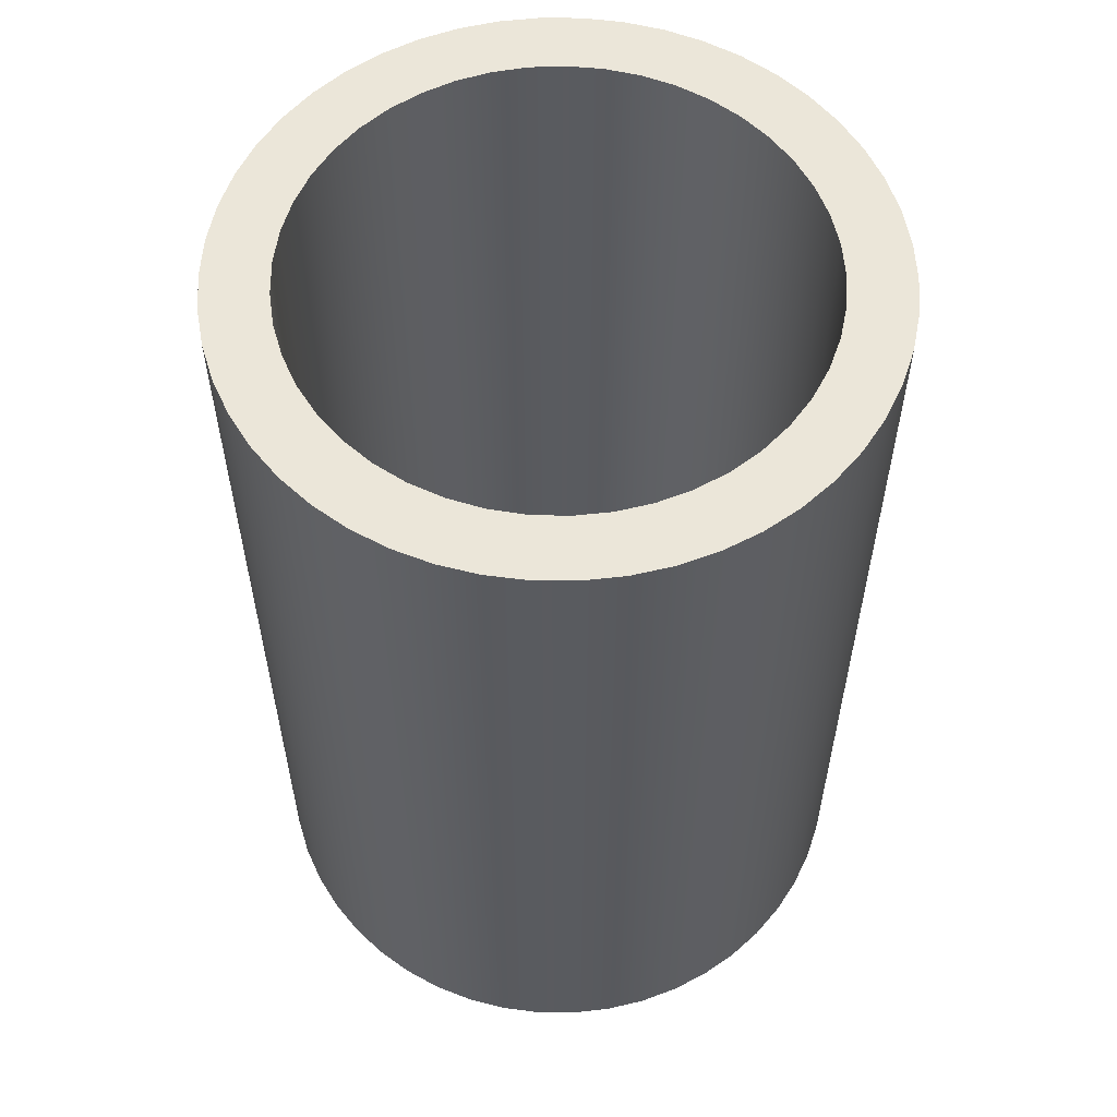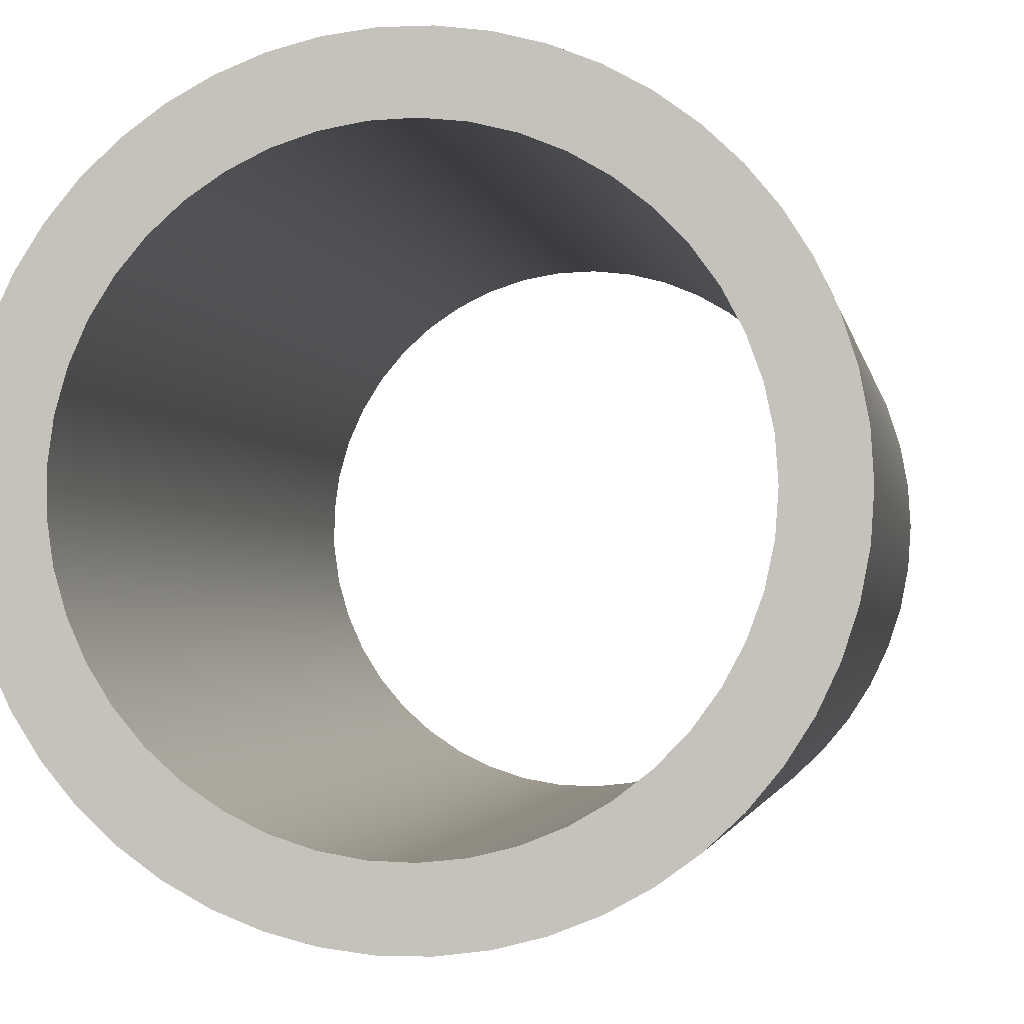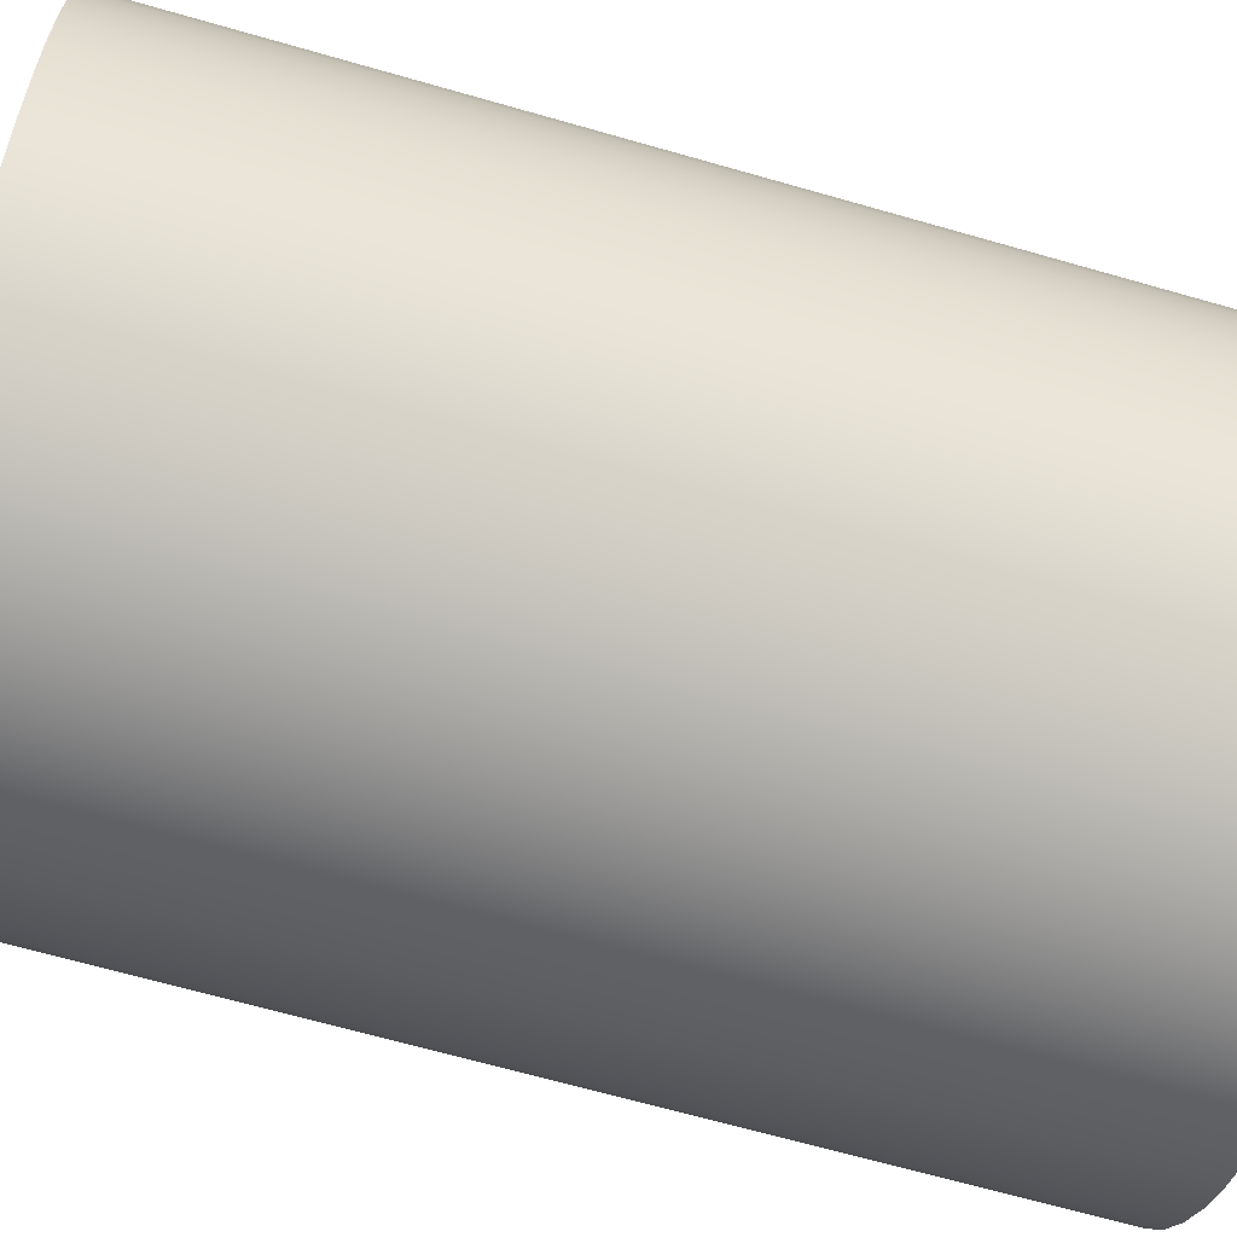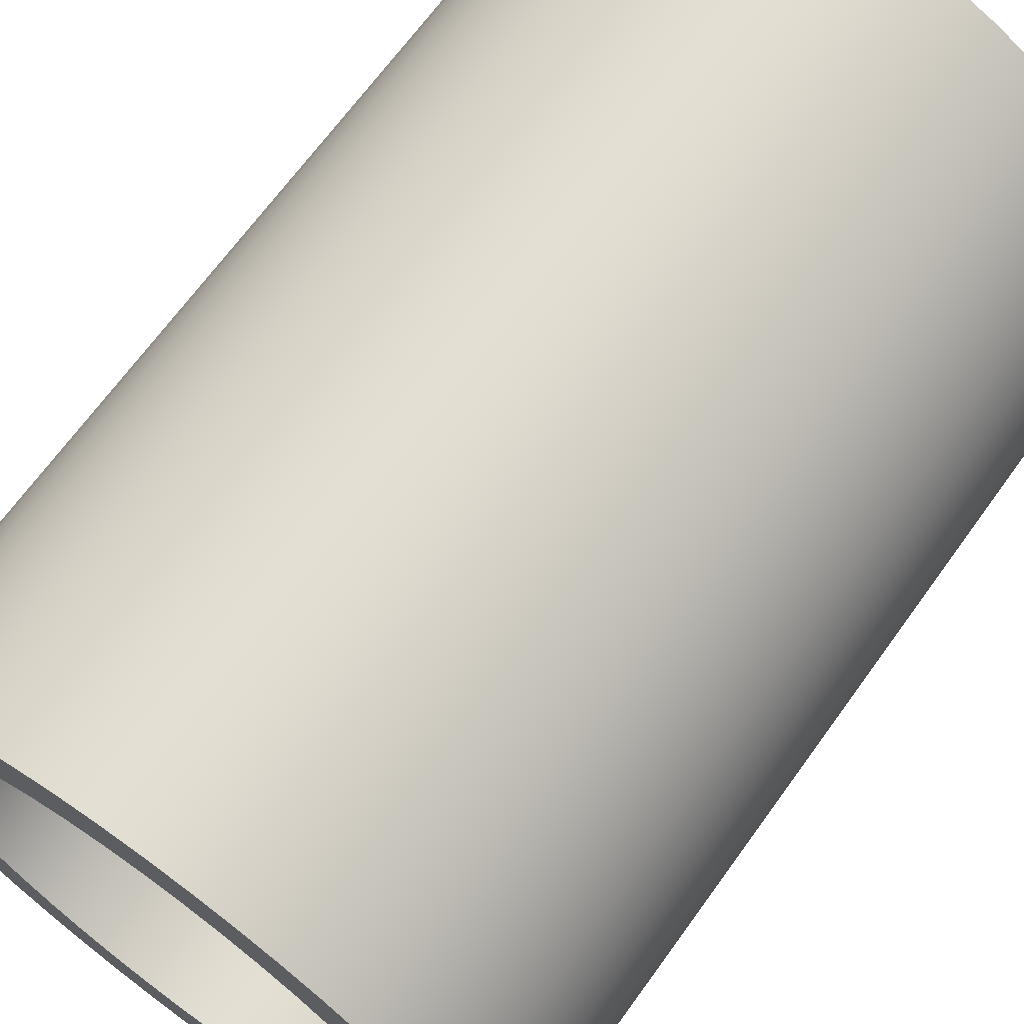
<metadata>
{"format":"obj","ext":"obj","renderer":"f3d","projection":"perspective","resolution":1024,"background":"white","views":[{"elev":57.3,"azim":-100.3,"up":"+Z"},{"elev":-2.0,"azim":-170.9,"up":"+Y"},{"elev":-67.4,"azim":-106.0,"up":"+Y"},{"elev":67.8,"azim":-144.2,"up":"+Y"}]}
</metadata>
<code>
v -0.4 -4.899e-17 1.45
v -0.3961 -0.05567 1.45
v -0.3845 -0.1103 1.45
v -0.3654 -0.1627 1.45
v -0.3392 -0.212 1.45
v -0.3064 -0.2571 1.45
v -0.2677 -0.2973 1.45
v -0.2237 -0.3316 1.45
v -0.1753 -0.3595 1.45
v -0.1236 -0.3804 1.45
v -0.06946 -0.3939 1.45
v -0.01396 -0.3998 1.45
v 0.04181 -0.3978 1.45
v 0.09677 -0.3881 1.45
v 0.1498 -0.3709 1.45
v 0.2 -0.3464 1.45
v 0.2463 -0.3152 1.45
v 0.2877 -0.2779 1.45
v 0.3236 -0.2351 1.45
v 0.3532 -0.1878 1.45
v 0.3759 -0.1368 1.45
v 0.3913 -0.08316 1.45
v 0.399 -0.0279 1.45
v 0.399 0.0279 1.45
v 0.3913 0.08316 1.45
v 0.3759 0.1368 1.45
v 0.3532 0.1878 1.45
v 0.3236 0.2351 1.45
v 0.2877 0.2779 1.45
v 0.2463 0.3152 1.45
v 0.2 0.3464 1.45
v 0.1498 0.3709 1.45
v 0.09677 0.3881 1.45
v 0.04181 0.3978 1.45
v -0.01396 0.3998 1.45
v -0.06946 0.3939 1.45
v -0.1236 0.3804 1.45
v -0.1753 0.3595 1.45
v -0.2237 0.3316 1.45
v -0.2677 0.2973 1.45
v -0.3064 0.2571 1.45
v -0.3392 0.212 1.45
v -0.3654 0.1627 1.45
v -0.3845 0.1103 1.45
v -0.3961 0.05567 1.45
v -0.4 -4.899e-17 0
v -0.3961 0.05567 0
v -0.3845 0.1103 0
v -0.3654 0.1627 0
v -0.3392 0.212 0
v -0.3064 0.2571 0
v -0.2677 0.2973 0
v -0.2237 0.3316 0
v -0.1753 0.3595 0
v -0.1236 0.3804 0
v -0.06946 0.3939 0
v -0.01396 0.3998 0
v 0.04181 0.3978 0
v 0.09677 0.3881 0
v 0.1498 0.3709 0
v 0.2 0.3464 0
v 0.2463 0.3152 0
v 0.2877 0.2779 0
v 0.3236 0.2351 0
v 0.3532 0.1878 0
v 0.3759 0.1368 0
v 0.3913 0.08316 0
v 0.399 0.0279 0
v 0.399 -0.0279 0
v 0.3913 -0.08316 0
v 0.3759 -0.1368 0
v 0.3532 -0.1878 0
v 0.3236 -0.2351 0
v 0.2877 -0.2779 0
v 0.2463 -0.3152 0
v 0.2 -0.3464 0
v 0.1498 -0.3709 0
v 0.09677 -0.3881 0
v 0.04181 -0.3978 0
v -0.01396 -0.3998 0
v -0.06946 -0.3939 0
v -0.1236 -0.3804 0
v -0.1753 -0.3595 0
v -0.2237 -0.3316 0
v -0.2677 -0.2973 0
v -0.3064 -0.2571 0
v -0.3392 -0.212 0
v -0.3654 -0.1627 0
v -0.3845 -0.1103 0
v -0.3961 -0.05567 0
v -0.4 -4.899e-17 1.45
v -0.4 -4.899e-17 0
v -0.5 -6.123e-17 1.45
v -0.4961 0.06267 1.45
v -0.4843 0.1243 1.45
v -0.4649 0.1841 1.45
v -0.4382 0.2409 1.45
v -0.4045 0.2939 1.45
v -0.3645 0.3423 1.45
v -0.3187 0.3853 1.45
v -0.2679 0.4222 1.45
v -0.2129 0.4524 1.45
v -0.1545 0.4755 1.45
v -0.09369 0.4911 1.45
v -0.0314 0.499 1.45
v 0.0314 0.499 1.45
v 0.09369 0.4911 1.45
v 0.1545 0.4755 1.45
v 0.2129 0.4524 1.45
v 0.2679 0.4222 1.45
v 0.3187 0.3853 1.45
v 0.3645 0.3423 1.45
v 0.4045 0.2939 1.45
v 0.4382 0.2409 1.45
v 0.4649 0.1841 1.45
v 0.4843 0.1243 1.45
v 0.4961 0.06267 1.45
v 0.5 2.22e-16 1.45
v 0.4961 -0.06267 1.45
v 0.4843 -0.1243 1.45
v 0.4649 -0.1841 1.45
v 0.4382 -0.2409 1.45
v 0.4045 -0.2939 1.45
v 0.3645 -0.3423 1.45
v 0.3187 -0.3853 1.45
v 0.2679 -0.4222 1.45
v 0.2129 -0.4524 1.45
v 0.1545 -0.4755 1.45
v 0.09369 -0.4911 1.45
v 0.0314 -0.499 1.45
v -0.0314 -0.499 1.45
v -0.09369 -0.4911 1.45
v -0.1545 -0.4755 1.45
v -0.2129 -0.4524 1.45
v -0.2679 -0.4222 1.45
v -0.3187 -0.3853 1.45
v -0.3645 -0.3423 1.45
v -0.4045 -0.2939 1.45
v -0.4382 -0.2409 1.45
v -0.4649 -0.1841 1.45
v -0.4843 -0.1243 1.45
v -0.4961 -0.06267 1.45
v -0.5 -6.123e-17 0
v -0.4961 -0.06267 0
v -0.4843 -0.1243 0
v -0.4649 -0.1841 0
v -0.4382 -0.2409 0
v -0.4045 -0.2939 0
v -0.3645 -0.3423 0
v -0.3187 -0.3853 0
v -0.2679 -0.4222 0
v -0.2129 -0.4524 0
v -0.1545 -0.4755 0
v -0.09369 -0.4911 0
v -0.0314 -0.499 0
v 0.0314 -0.499 0
v 0.09369 -0.4911 0
v 0.1545 -0.4755 0
v 0.2129 -0.4524 0
v 0.2679 -0.4222 0
v 0.3187 -0.3853 0
v 0.3645 -0.3423 0
v 0.4045 -0.2939 0
v 0.4382 -0.2409 0
v 0.4649 -0.1841 0
v 0.4843 -0.1243 0
v 0.4961 -0.06267 0
v 0.5 2.22e-16 0
v 0.4961 0.06267 0
v 0.4843 0.1243 0
v 0.4649 0.1841 0
v 0.4382 0.2409 0
v 0.4045 0.2939 0
v 0.3645 0.3423 0
v 0.3187 0.3853 0
v 0.2679 0.4222 0
v 0.2129 0.4524 0
v 0.1545 0.4755 0
v 0.09369 0.4911 0
v 0.0314 0.499 0
v -0.0314 0.499 0
v -0.09369 0.4911 0
v -0.1545 0.4755 0
v -0.2129 0.4524 0
v -0.2679 0.4222 0
v -0.3187 0.3853 0
v -0.3645 0.3423 0
v -0.4045 0.2939 0
v -0.4382 0.2409 0
v -0.4649 0.1841 0
v -0.4843 0.1243 0
v -0.4961 0.06267 0
v -0.5 -6.123e-17 0
v -0.5 -6.123e-17 1.45
v -0.4 -4.899e-17 1.45
v -0.3961 0.05567 1.45
v -0.3845 0.1103 1.45
v -0.3654 0.1627 1.45
v -0.3392 0.212 1.45
v -0.3064 0.2571 1.45
v -0.2677 0.2973 1.45
v -0.2237 0.3316 1.45
v -0.1753 0.3595 1.45
v -0.1236 0.3804 1.45
v -0.06946 0.3939 1.45
v -0.01396 0.3998 1.45
v 0.04181 0.3978 1.45
v 0.09677 0.3881 1.45
v 0.1498 0.3709 1.45
v 0.2 0.3464 1.45
v 0.2463 0.3152 1.45
v 0.2877 0.2779 1.45
v 0.3236 0.2351 1.45
v 0.3532 0.1878 1.45
v 0.3759 0.1368 1.45
v 0.3913 0.08316 1.45
v 0.399 0.0279 1.45
v 0.399 -0.0279 1.45
v 0.3913 -0.08316 1.45
v 0.3759 -0.1368 1.45
v 0.3532 -0.1878 1.45
v 0.3236 -0.2351 1.45
v 0.2877 -0.2779 1.45
v 0.2463 -0.3152 1.45
v 0.2 -0.3464 1.45
v 0.1498 -0.3709 1.45
v 0.09677 -0.3881 1.45
v 0.04181 -0.3978 1.45
v -0.01396 -0.3998 1.45
v -0.06946 -0.3939 1.45
v -0.1236 -0.3804 1.45
v -0.1753 -0.3595 1.45
v -0.2237 -0.3316 1.45
v -0.2677 -0.2973 1.45
v -0.3064 -0.2571 1.45
v -0.3392 -0.212 1.45
v -0.3654 -0.1627 1.45
v -0.3845 -0.1103 1.45
v -0.3961 -0.05567 1.45
v -0.5 -6.123e-17 1.45
v -0.4961 -0.06267 1.45
v -0.4843 -0.1243 1.45
v -0.4649 -0.1841 1.45
v -0.4382 -0.2409 1.45
v -0.4045 -0.2939 1.45
v -0.3645 -0.3423 1.45
v -0.3187 -0.3853 1.45
v -0.2679 -0.4222 1.45
v -0.2129 -0.4524 1.45
v -0.1545 -0.4755 1.45
v -0.09369 -0.4911 1.45
v -0.0314 -0.499 1.45
v 0.0314 -0.499 1.45
v 0.09369 -0.4911 1.45
v 0.1545 -0.4755 1.45
v 0.2129 -0.4524 1.45
v 0.2679 -0.4222 1.45
v 0.3187 -0.3853 1.45
v 0.3645 -0.3423 1.45
v 0.4045 -0.2939 1.45
v 0.4382 -0.2409 1.45
v 0.4649 -0.1841 1.45
v 0.4843 -0.1243 1.45
v 0.4961 -0.06267 1.45
v 0.5 2.22e-16 1.45
v 0.4961 0.06267 1.45
v 0.4843 0.1243 1.45
v 0.4649 0.1841 1.45
v 0.4382 0.2409 1.45
v 0.4045 0.2939 1.45
v 0.3645 0.3423 1.45
v 0.3187 0.3853 1.45
v 0.2679 0.4222 1.45
v 0.2129 0.4524 1.45
v 0.1545 0.4755 1.45
v 0.09369 0.4911 1.45
v 0.0314 0.499 1.45
v -0.0314 0.499 1.45
v -0.09369 0.4911 1.45
v -0.1545 0.4755 1.45
v -0.2129 0.4524 1.45
v -0.2679 0.4222 1.45
v -0.3187 0.3853 1.45
v -0.3645 0.3423 1.45
v -0.4045 0.2939 1.45
v -0.4382 0.2409 1.45
v -0.4649 0.1841 1.45
v -0.4843 0.1243 1.45
v -0.4961 0.06267 1.45
v -0.4 -4.899e-17 0
v -0.3961 -0.05567 0
v -0.3845 -0.1103 0
v -0.3654 -0.1627 0
v -0.3392 -0.212 0
v -0.3064 -0.2571 0
v -0.2677 -0.2973 0
v -0.2237 -0.3316 0
v -0.1753 -0.3595 0
v -0.1236 -0.3804 0
v -0.06946 -0.3939 0
v -0.01396 -0.3998 0
v 0.04181 -0.3978 0
v 0.09677 -0.3881 0
v 0.1498 -0.3709 0
v 0.2 -0.3464 0
v 0.2463 -0.3152 0
v 0.2877 -0.2779 0
v 0.3236 -0.2351 0
v 0.3532 -0.1878 0
v 0.3759 -0.1368 0
v 0.3913 -0.08316 0
v 0.399 -0.0279 0
v 0.399 0.0279 0
v 0.3913 0.08316 0
v 0.3759 0.1368 0
v 0.3532 0.1878 0
v 0.3236 0.2351 0
v 0.2877 0.2779 0
v 0.2463 0.3152 0
v 0.2 0.3464 0
v 0.1498 0.3709 0
v 0.09677 0.3881 0
v 0.04181 0.3978 0
v -0.01396 0.3998 0
v -0.06946 0.3939 0
v -0.1236 0.3804 0
v -0.1753 0.3595 0
v -0.2237 0.3316 0
v -0.2677 0.2973 0
v -0.3064 0.2571 0
v -0.3392 0.212 0
v -0.3654 0.1627 0
v -0.3845 0.1103 0
v -0.3961 0.05567 0
v -0.5 -6.123e-17 0
v -0.4961 0.06267 0
v -0.4843 0.1243 0
v -0.4649 0.1841 0
v -0.4382 0.2409 0
v -0.4045 0.2939 0
v -0.3645 0.3423 0
v -0.3187 0.3853 0
v -0.2679 0.4222 0
v -0.2129 0.4524 0
v -0.1545 0.4755 0
v -0.09369 0.4911 0
v -0.0314 0.499 0
v 0.0314 0.499 0
v 0.09369 0.4911 0
v 0.1545 0.4755 0
v 0.2129 0.4524 0
v 0.2679 0.4222 0
v 0.3187 0.3853 0
v 0.3645 0.3423 0
v 0.4045 0.2939 0
v 0.4382 0.2409 0
v 0.4649 0.1841 0
v 0.4843 0.1243 0
v 0.4961 0.06267 0
v 0.5 2.22e-16 0
v 0.4961 -0.06267 0
v 0.4843 -0.1243 0
v 0.4649 -0.1841 0
v 0.4382 -0.2409 0
v 0.4045 -0.2939 0
v 0.3645 -0.3423 0
v 0.3187 -0.3853 0
v 0.2679 -0.4222 0
v 0.2129 -0.4524 0
v 0.1545 -0.4755 0
v 0.09369 -0.4911 0
v 0.0314 -0.499 0
v -0.0314 -0.499 0
v -0.09369 -0.4911 0
v -0.1545 -0.4755 0
v -0.2129 -0.4524 0
v -0.2679 -0.4222 0
v -0.3187 -0.3853 0
v -0.3645 -0.3423 0
v -0.4045 -0.2939 0
v -0.4382 -0.2409 0
v -0.4649 -0.1841 0
v -0.4843 -0.1243 0
v -0.4961 -0.06267 0
g 329144a2-e331-11ea-8402-54bf646e7e1f
f 2 90 1
f 1 90 92
f 91 46 45
f 45 46 47
f 45 47 44
f 44 47 48
f 44 48 43
f 43 48 49
f 43 49 42
f 42 49 50
f 42 50 41
f 41 50 51
f 41 51 40
f 40 51 52
f 40 52 39
f 39 52 53
f 39 53 38
f 38 53 54
f 38 54 37
f 37 54 55
f 37 55 36
f 36 55 56
f 36 56 35
f 35 56 57
f 35 57 34
f 34 57 58
f 34 58 33
f 33 58 59
f 33 59 32
f 32 59 60
f 32 60 31
f 31 60 61
f 31 61 30
f 30 61 62
f 30 62 29
f 29 62 63
f 29 63 28
f 28 63 64
f 28 64 27
f 27 64 65
f 27 65 26
f 26 65 66
f 26 66 25
f 25 66 67
f 25 67 24
f 24 67 68
f 24 68 23
f 23 68 69
f 23 69 22
f 22 69 70
f 22 70 21
f 21 70 71
f 21 71 20
f 20 71 72
f 20 72 19
f 19 72 73
f 19 73 18
f 18 73 74
f 18 74 17
f 17 74 75
f 17 75 16
f 16 75 76
f 16 76 15
f 15 76 77
f 15 77 14
f 14 77 78
f 14 78 13
f 13 78 79
f 13 79 12
f 12 79 80
f 12 80 11
f 11 80 81
f 11 81 10
f 10 81 82
f 10 82 9
f 9 82 83
f 9 83 8
f 8 83 84
f 8 84 7
f 7 84 85
f 7 85 6
f 6 85 86
f 6 86 5
f 5 86 87
f 5 87 4
f 4 87 88
f 4 88 3
f 3 88 89
f 3 89 2
f 2 89 90
g 3291b9e6-e331-11ea-bfee-54bf646e7e1f
f 94 192 93
f 93 192 193
f 194 143 142
f 142 143 144
f 142 144 141
f 141 144 145
f 141 145 140
f 140 145 146
f 140 146 139
f 139 146 147
f 139 147 138
f 138 147 148
f 138 148 137
f 137 148 149
f 137 149 136
f 136 149 150
f 136 150 135
f 135 150 151
f 135 151 134
f 134 151 152
f 134 152 133
f 133 152 153
f 133 153 132
f 132 153 154
f 132 154 131
f 131 154 155
f 131 155 130
f 130 155 156
f 130 156 129
f 129 156 157
f 129 157 128
f 128 157 158
f 128 158 127
f 127 158 159
f 127 159 126
f 126 159 160
f 126 160 125
f 125 160 161
f 125 161 124
f 124 161 162
f 124 162 123
f 123 162 163
f 123 163 122
f 122 163 164
f 122 164 121
f 121 164 165
f 121 165 120
f 120 165 166
f 120 166 119
f 119 166 167
f 119 167 118
f 118 167 168
f 118 168 117
f 117 168 169
f 117 169 116
f 116 169 170
f 116 170 115
f 115 170 171
f 115 171 114
f 114 171 172
f 114 172 113
f 113 172 173
f 113 173 112
f 112 173 174
f 112 174 111
f 111 174 175
f 111 175 110
f 110 175 176
f 110 176 109
f 109 176 177
f 109 177 108
f 108 177 178
f 108 178 107
f 107 178 179
f 107 179 106
f 106 179 180
f 106 180 105
f 105 180 181
f 105 181 104
f 104 181 182
f 104 182 103
f 103 182 183
f 103 183 102
f 102 183 184
f 102 184 101
f 101 184 185
f 101 185 100
f 100 185 186
f 100 186 99
f 99 186 187
f 99 187 98
f 98 187 188
f 98 188 97
f 97 188 189
f 97 189 96
f 96 189 190
f 96 190 95
f 95 190 191
f 95 191 94
f 94 191 192
g 329207f6-e331-11ea-8fe8-54bf646e7e1f
f 196 289 195
f 195 289 240
f 195 240 241
f 289 196 288
f 288 196 197
f 288 197 287
f 287 197 198
f 287 198 286
f 286 198 199
f 286 199 285
f 285 199 200
f 285 200 284
f 284 200 201
f 284 201 283
f 283 201 202
f 283 202 282
f 282 202 203
f 282 203 281
f 281 203 204
f 281 204 280
f 280 204 279
f 279 204 205
f 279 205 278
f 278 205 206
f 278 206 277
f 277 206 207
f 277 207 276
f 276 207 208
f 276 208 275
f 275 208 209
f 275 209 274
f 274 209 210
f 274 210 273
f 273 210 211
f 273 211 272
f 272 211 212
f 272 212 271
f 271 212 213
f 271 213 270
f 270 213 269
f 269 213 214
f 269 214 268
f 268 214 215
f 268 215 267
f 267 215 216
f 267 216 266
f 266 216 217
f 266 217 265
f 265 217 218
f 265 218 264
f 264 218 219
f 264 219 263
f 263 219 220
f 263 220 262
f 262 220 221
f 262 221 261
f 261 221 222
f 261 222 260
f 260 222 259
f 259 222 223
f 259 223 258
f 258 223 224
f 258 224 257
f 257 224 225
f 257 225 256
f 256 225 226
f 256 226 255
f 255 226 227
f 255 227 254
f 254 227 228
f 254 228 253
f 253 228 229
f 253 229 252
f 252 229 230
f 252 230 251
f 251 230 231
f 251 231 250
f 250 231 249
f 249 231 232
f 249 232 248
f 248 232 233
f 248 233 247
f 247 233 234
f 247 234 246
f 246 234 235
f 246 235 245
f 245 235 236
f 245 236 244
f 244 236 237
f 244 237 243
f 243 237 238
f 243 238 242
f 242 238 239
f 242 239 241
f 241 239 195
g 32927d2c-e331-11ea-a137-54bf646e7e1f
f 291 384 290
f 290 384 335
f 290 335 336
f 384 291 383
f 383 291 292
f 383 292 382
f 382 292 293
f 382 293 381
f 381 293 294
f 381 294 380
f 380 294 295
f 380 295 379
f 379 295 296
f 379 296 378
f 378 296 297
f 378 297 377
f 377 297 298
f 377 298 376
f 376 298 299
f 376 299 375
f 375 299 374
f 374 299 300
f 374 300 373
f 373 300 301
f 373 301 372
f 372 301 302
f 372 302 371
f 371 302 303
f 371 303 370
f 370 303 304
f 370 304 369
f 369 304 305
f 369 305 368
f 368 305 306
f 368 306 367
f 367 306 307
f 367 307 366
f 366 307 308
f 366 308 365
f 365 308 364
f 364 308 309
f 364 309 363
f 363 309 310
f 363 310 362
f 362 310 311
f 362 311 361
f 361 311 312
f 361 312 360
f 360 312 313
f 360 313 359
f 359 313 314
f 359 314 358
f 358 314 315
f 358 315 357
f 357 315 316
f 357 316 356
f 356 316 317
f 356 317 355
f 355 317 354
f 354 317 318
f 354 318 353
f 353 318 319
f 353 319 352
f 352 319 320
f 352 320 351
f 351 320 321
f 351 321 350
f 350 321 322
f 350 322 349
f 349 322 323
f 349 323 348
f 348 323 324
f 348 324 347
f 347 324 325
f 347 325 346
f 346 325 326
f 346 326 345
f 345 326 344
f 344 326 327
f 344 327 343
f 343 327 328
f 343 328 342
f 342 328 329
f 342 329 341
f 341 329 330
f 341 330 340
f 340 330 331
f 340 331 339
f 339 331 332
f 339 332 338
f 338 332 333
f 338 333 337
f 337 333 334
f 337 334 336
f 336 334 290

</code>
